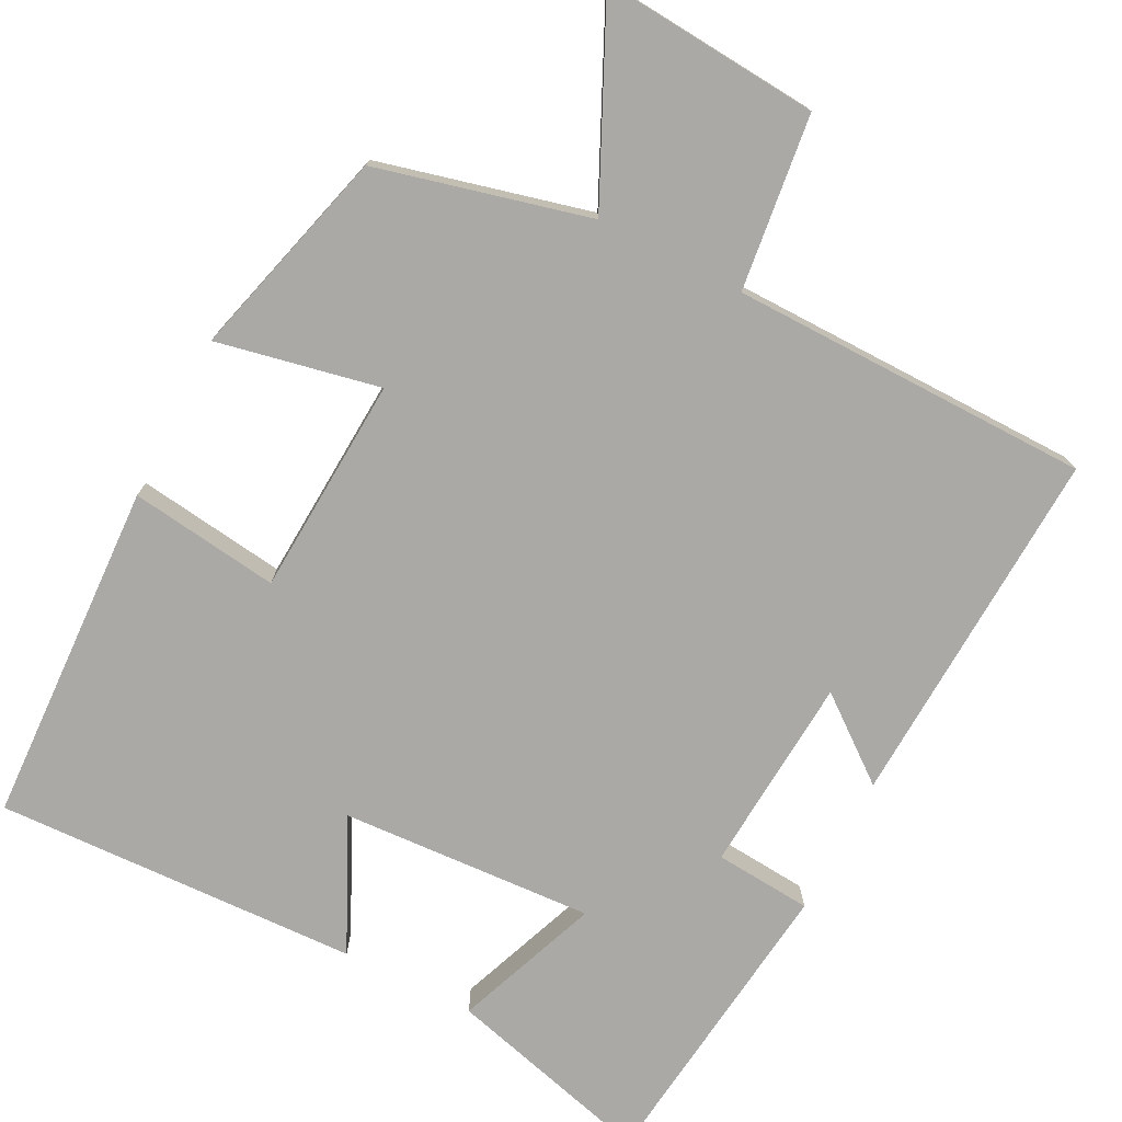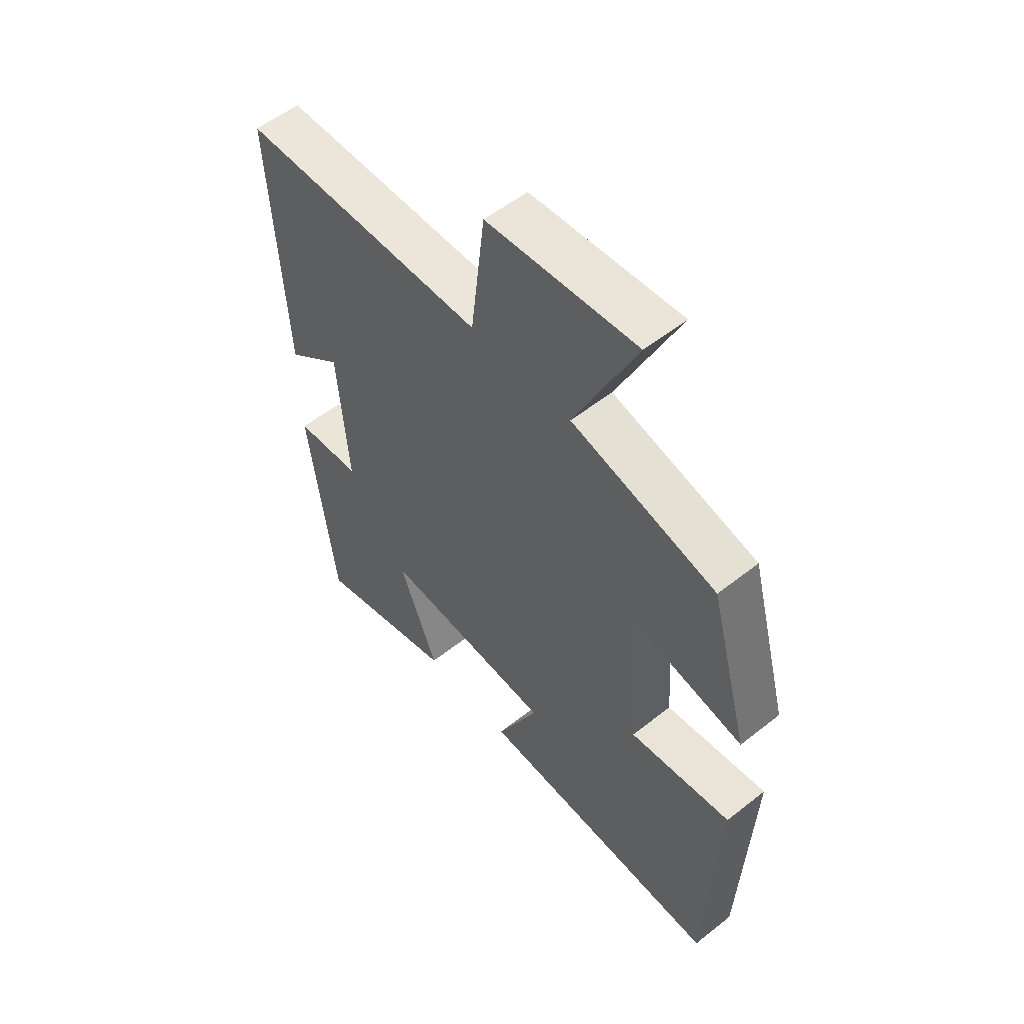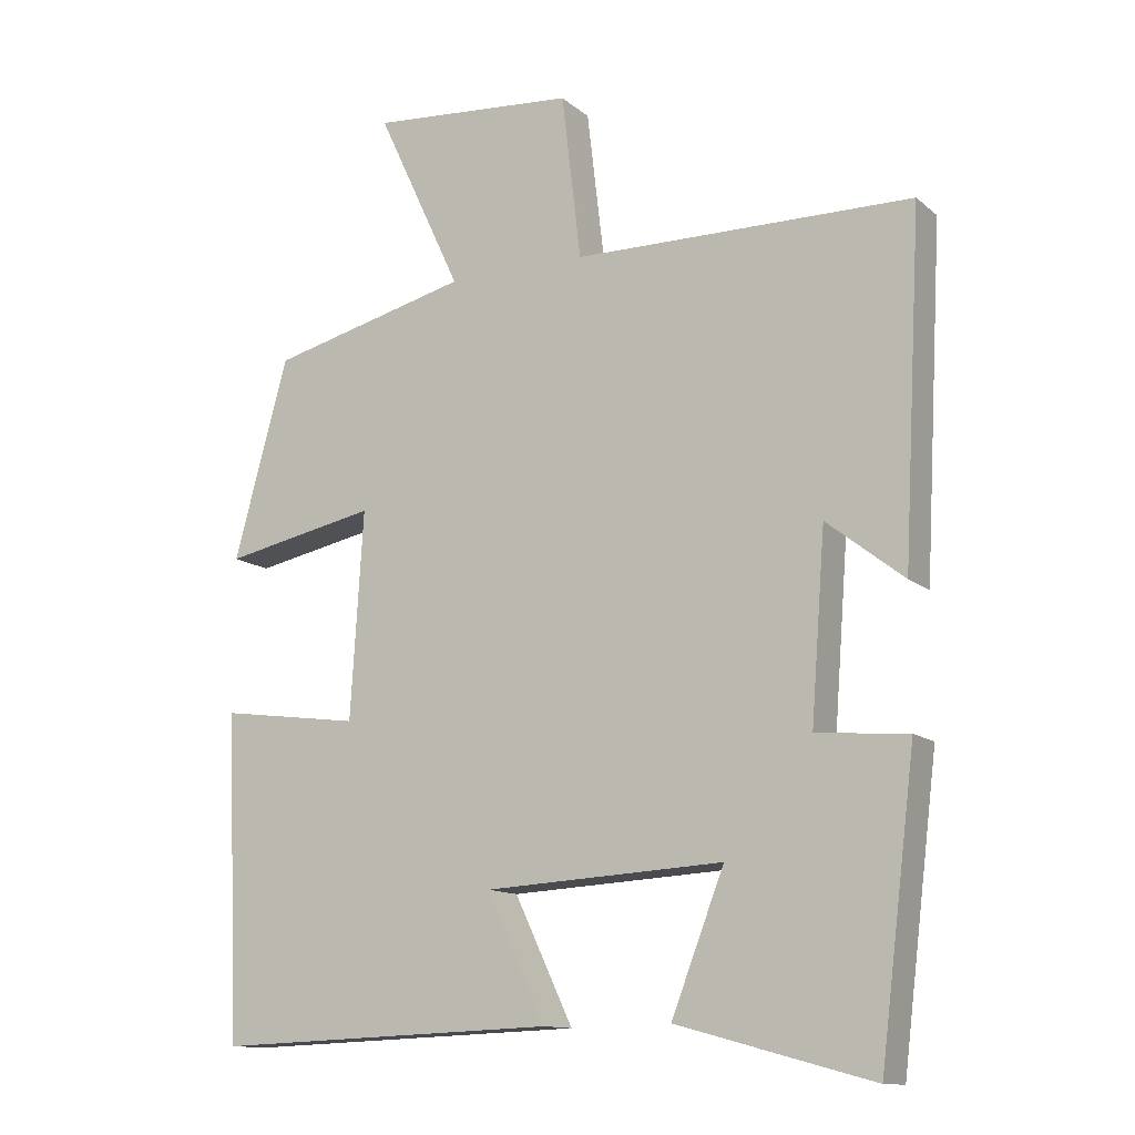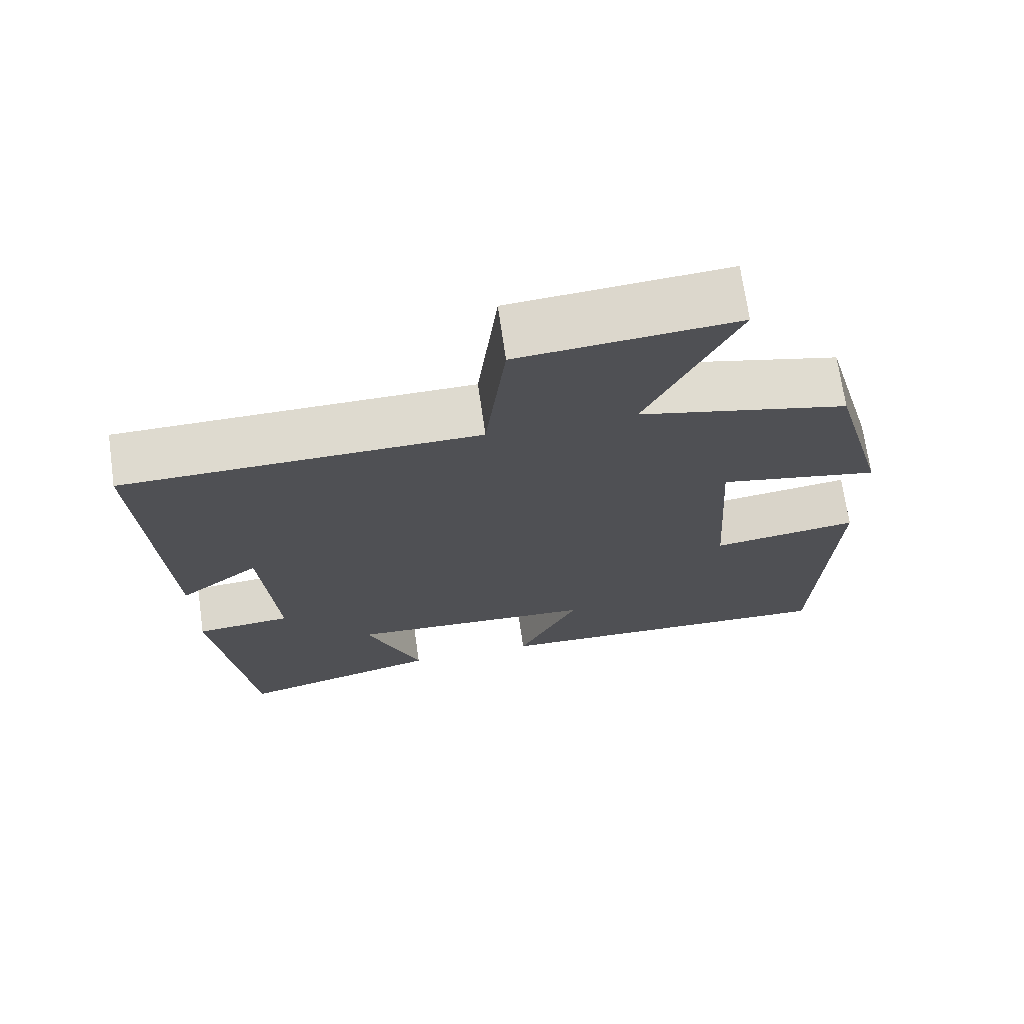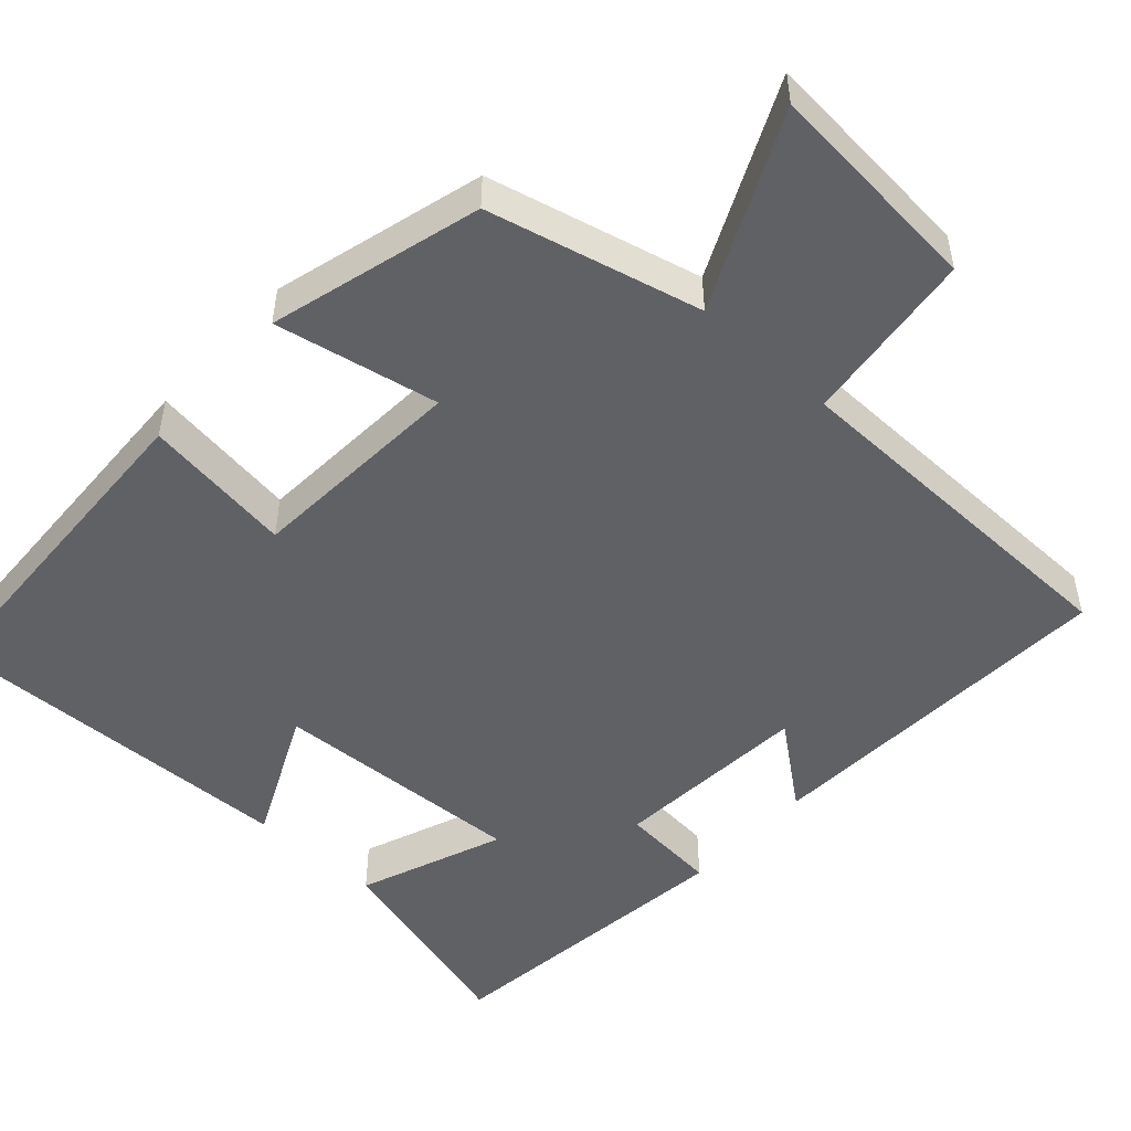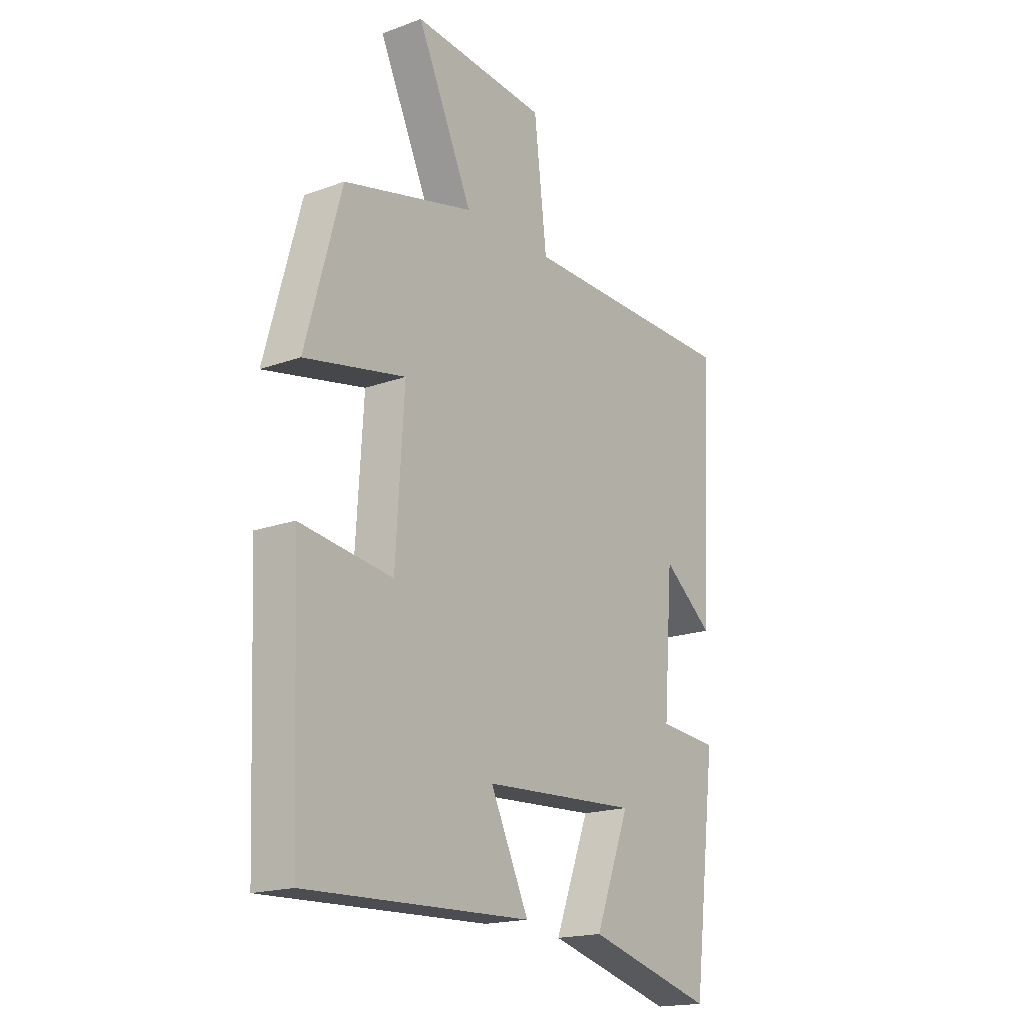
<metadata>
{"format":"obj","ext":"obj","renderer":"f3d","projection":"perspective","resolution":1024,"background":"white","views":[{"elev":-75.6,"azim":-26.9,"up":"+Y"},{"elev":55.3,"azim":-129.8,"up":"+Z"},{"elev":-12.7,"azim":29.6,"up":"+Z"},{"elev":70.6,"azim":171.9,"up":"+Z"},{"elev":-50.2,"azim":-42.3,"up":"+Y"},{"elev":-18.2,"azim":-54.7,"up":"+Z"}]}
</metadata>
<code>
v 0.526 0.07 0.493
v 0.5 0.07 0.015
v 0.392 0.07 0.1
v 0.372 0.07 -0.16
v 0.5 0.07 -0.171
v 0.45 0.07 -0.574
v 0.177 0.07 -0.5
v 0.251 0.07 -0.309
v -0.083 0.07 -0.327
v -0.001 0.07 -0.5
v -0.481 0.07 -0.517
v -0.5 0.07 -0.065
v -0.303 0.07 -0.092
v -0.285 0.07 0.196
v -0.5 0.07 0.153
v -0.424 0.07 0.431
v -0.144 0.07 0.5
v -0.263 0.07 0.755
v 0.025 0.07 0.731
v 0.052 0.07 0.5
v 0.526 0 0.493
v 0.5 0 0.015
v 0.392 0 0.1
v 0.372 0 -0.16
v 0.5 0 -0.171
v 0.45 0 -0.574
v 0.177 0 -0.5
v 0.251 0 -0.309
v -0.083 0 -0.327
v -0.001 0 -0.5
v -0.481 0 -0.517
v -0.5 0 -0.065
v -0.303 0 -0.092
v -0.285 0 0.196
v -0.5 0 0.153
v -0.424 0 0.431
v -0.144 0 0.5
v -0.263 0 0.755
v 0.025 0 0.731
v 0.052 0 0.5
f 17 18 19 20
f 17 20 1
f 16 17 1
f 15 16 1
f 14 15 1
f 13 14 1
f 11 12 13
f 10 11 13
f 9 10 13
f 8 9 13 1
f 6 7 8
f 5 6 8
f 4 5 8
f 3 4 8
f 3 8 1
f 1 2 3
f 40 39 38 37
f 21 40 37
f 21 37 36
f 21 36 35
f 21 35 34
f 21 34 33
f 33 32 31
f 33 31 30
f 33 30 29
f 21 33 29 28
f 28 27 26
f 28 26 25
f 28 25 24
f 28 24 23
f 21 28 23
f 23 22 21
f 1 21 22 2
f 2 22 23 3
f 3 23 24 4
f 4 24 25 5
f 5 25 26 6
f 6 26 27 7
f 7 27 28 8
f 8 28 29 9
f 9 29 30 10
f 10 30 31 11
f 11 31 32 12
f 12 32 33 13
f 13 33 34 14
f 14 34 35 15
f 15 35 36 16
f 16 36 37 17
f 17 37 38 18
f 18 38 39 19
f 19 39 40 20
f 20 40 21 1

</code>
